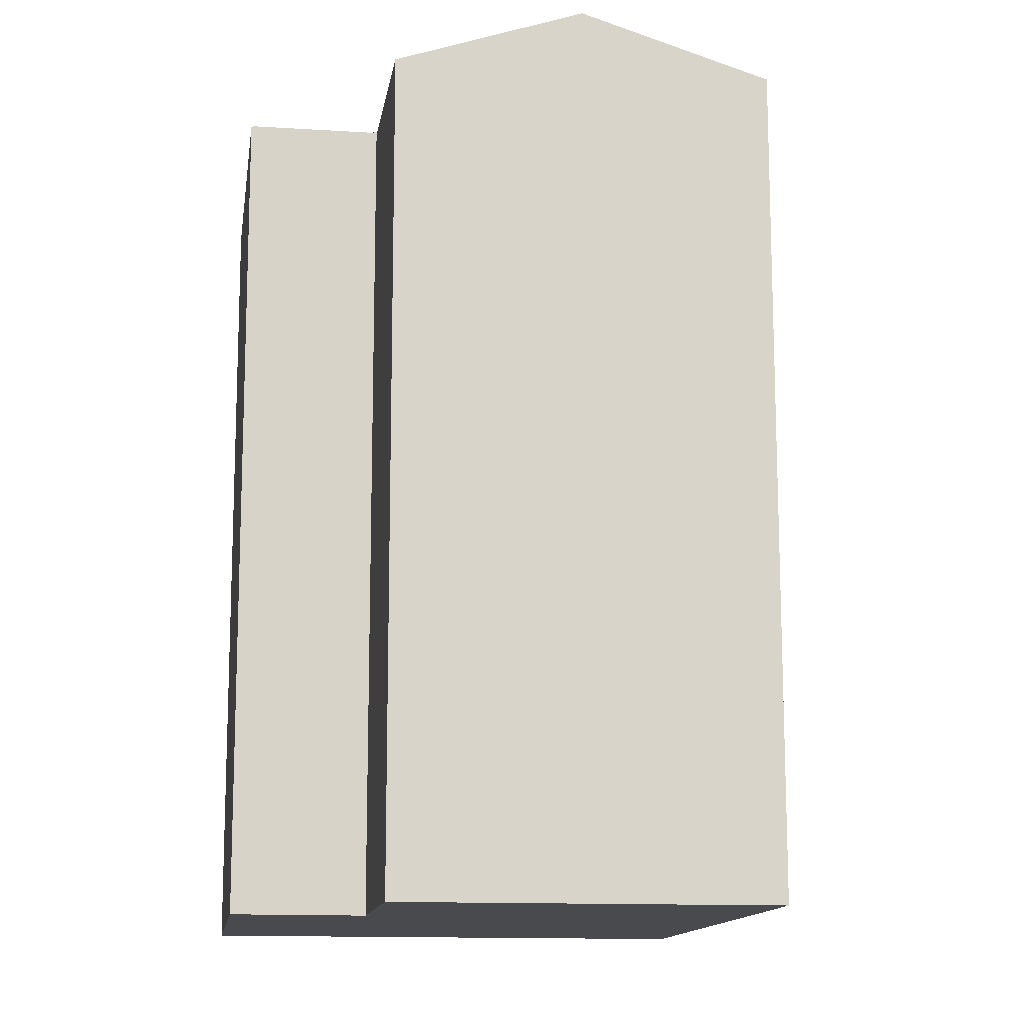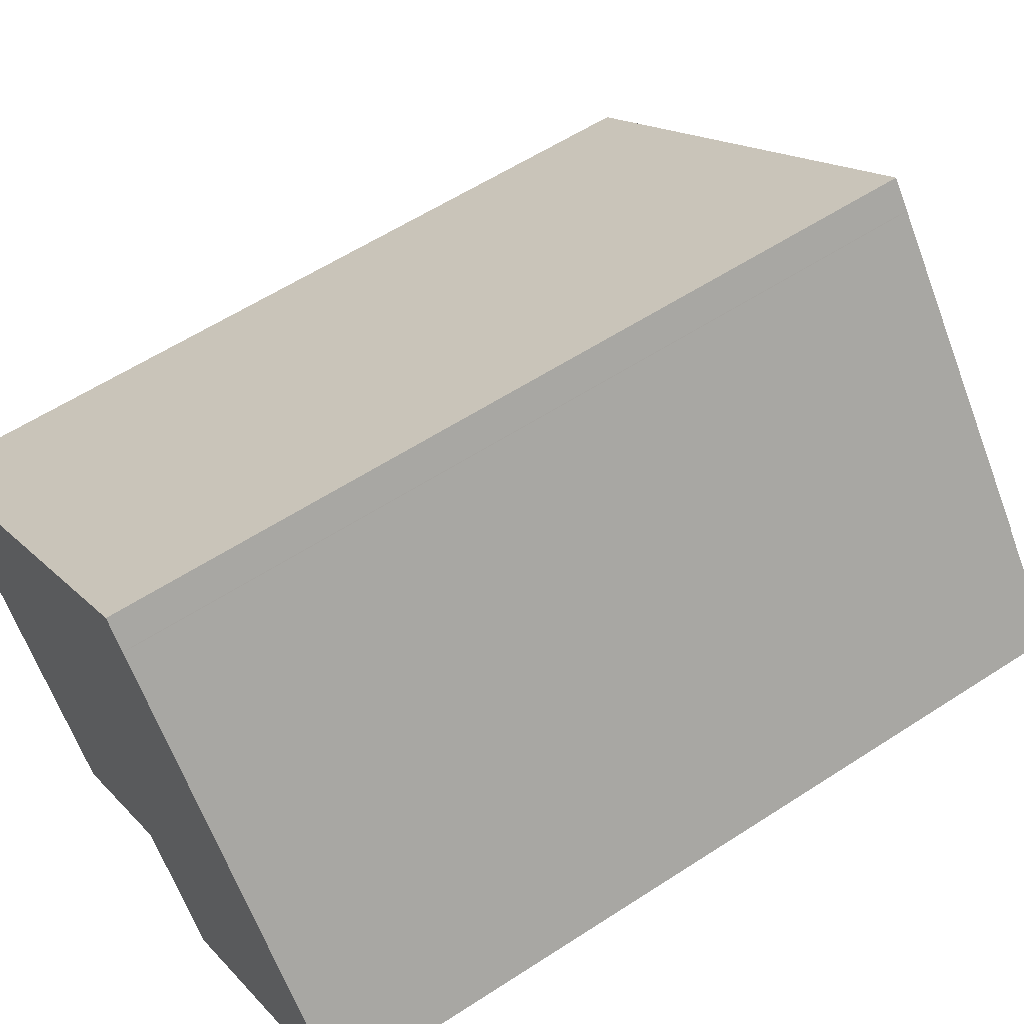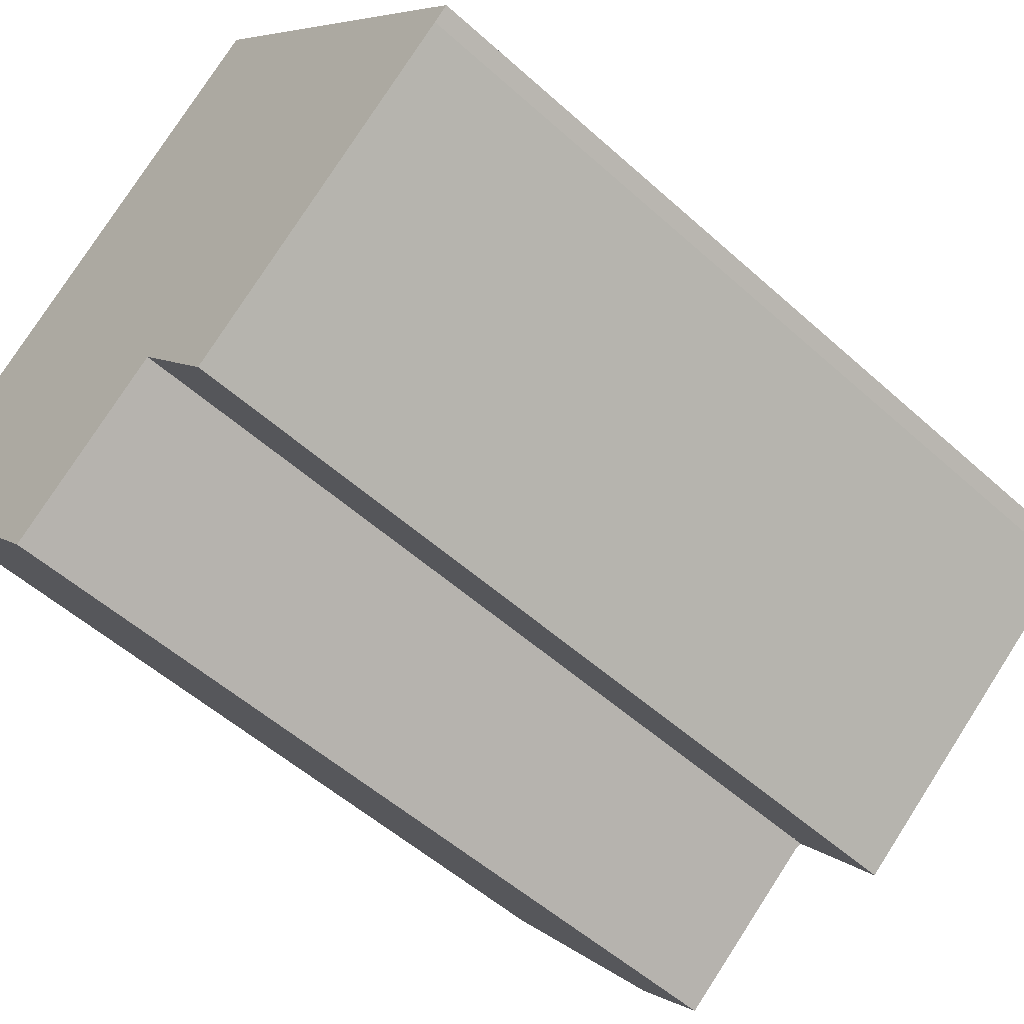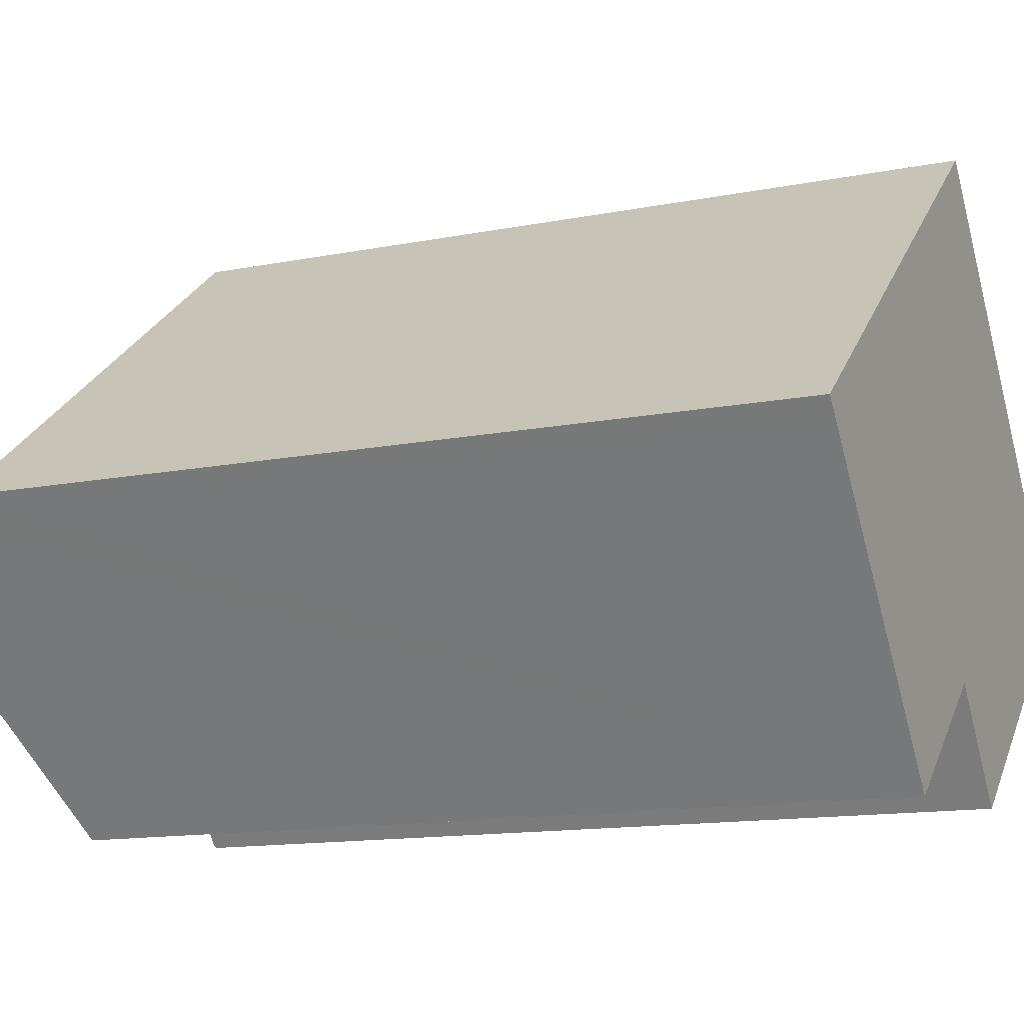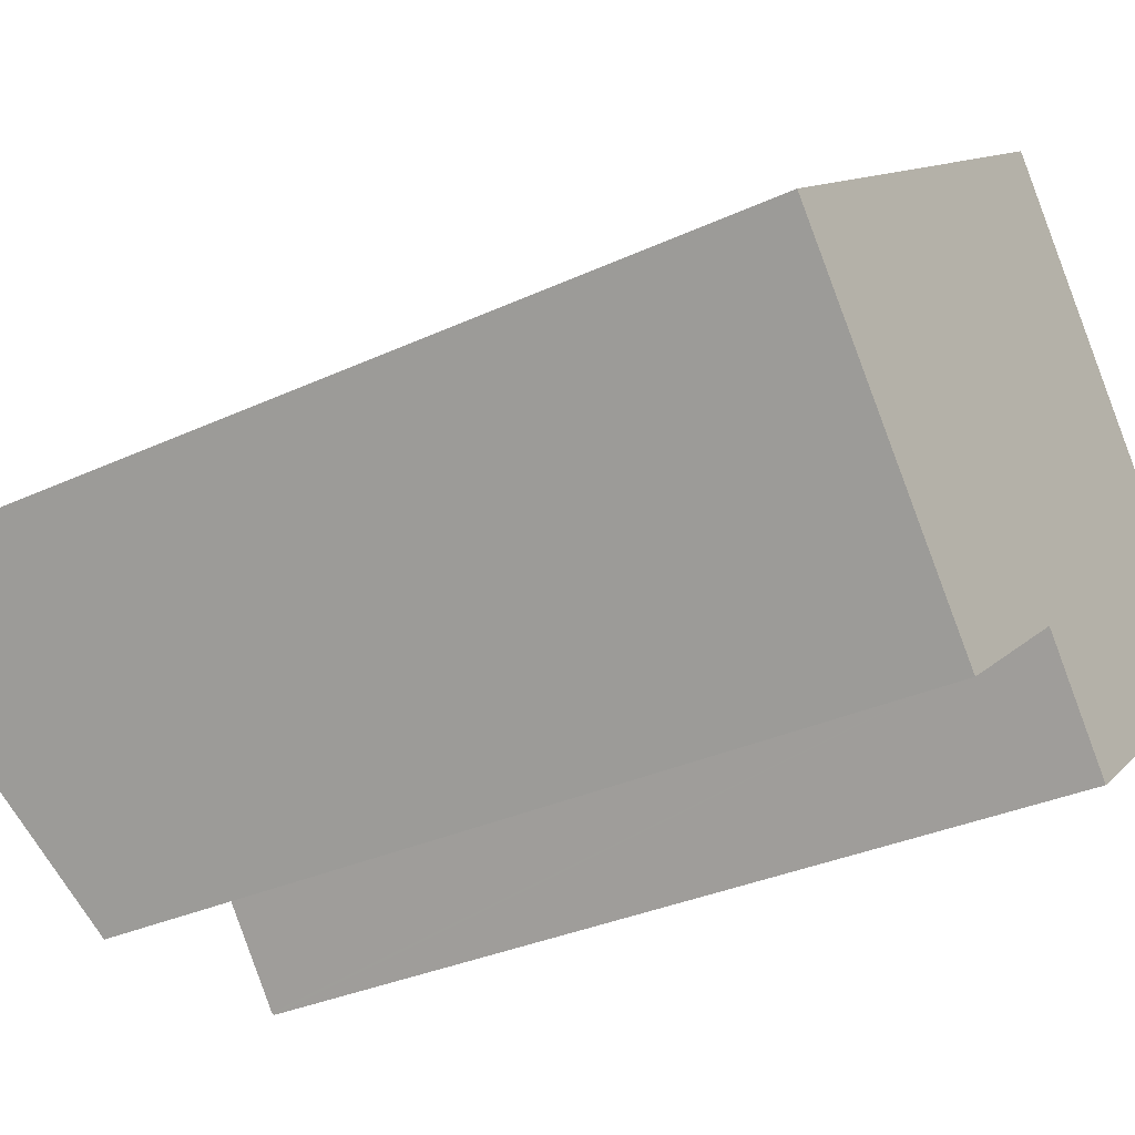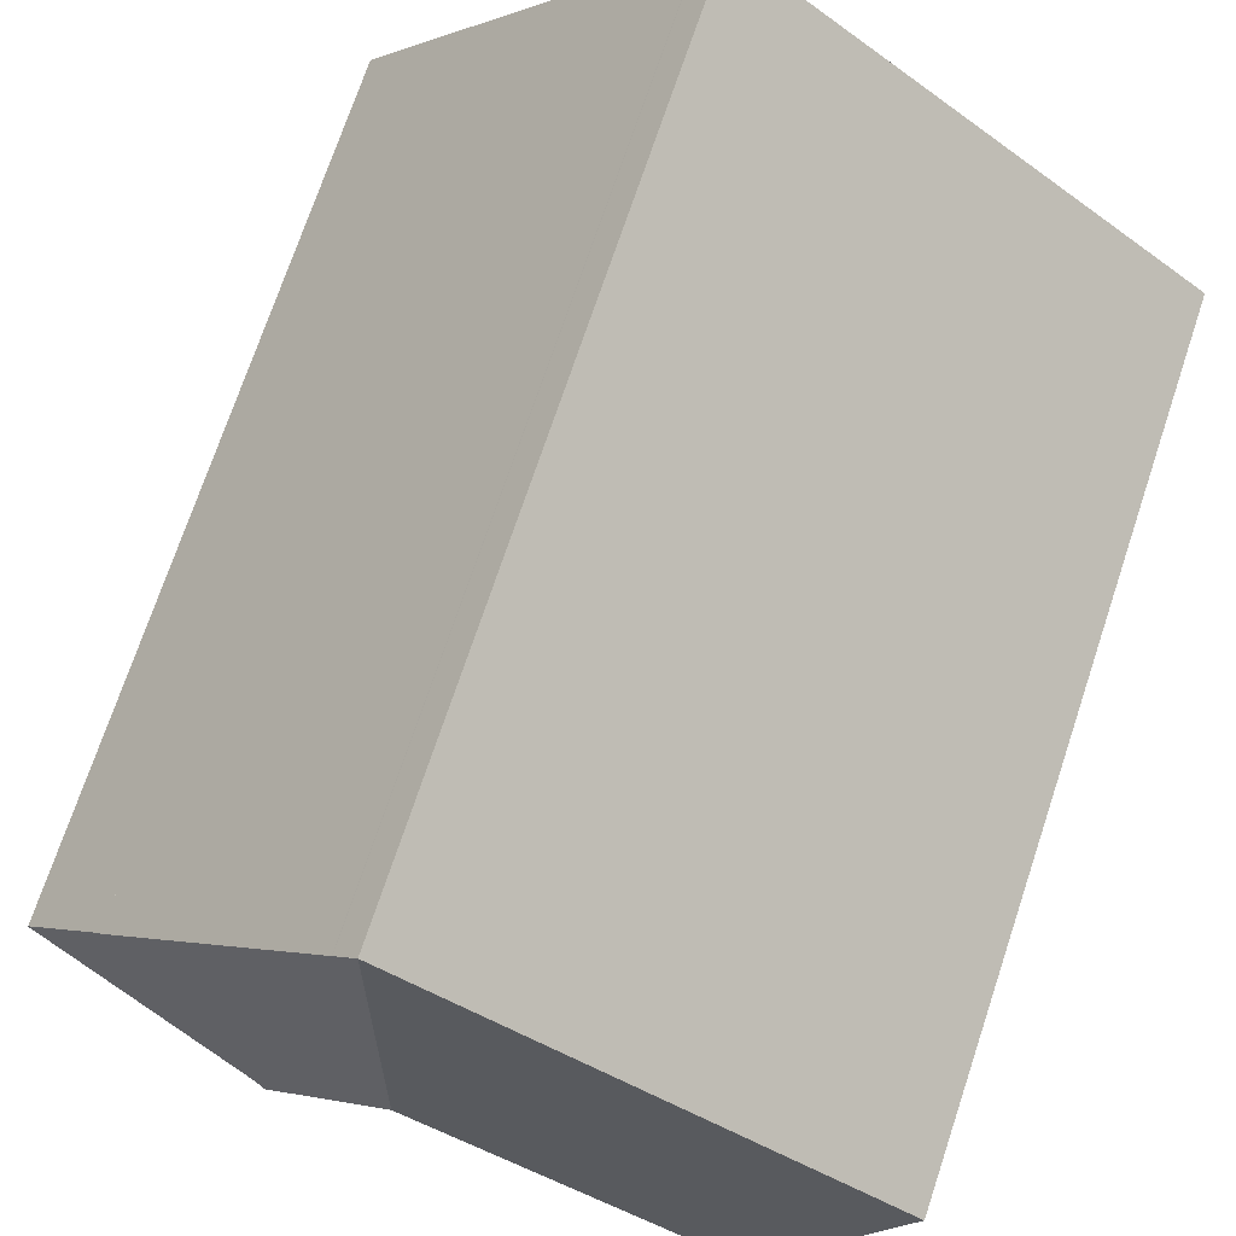
<metadata>
{"format":"obj","ext":"obj","renderer":"f3d","projection":"perspective","resolution":1024,"background":"white","views":[{"elev":-13.4,"azim":-137.1,"up":"+Y"},{"elev":58.6,"azim":56.1,"up":"+Z"},{"elev":-53.0,"azim":46.0,"up":"+Z"},{"elev":-13.5,"azim":-66.0,"up":"+Z"},{"elev":-32.3,"azim":-57.1,"up":"+Z"},{"elev":73.0,"azim":-161.5,"up":"+Z"}]}
</metadata>
<code>
v  13.83 29.59 2.973
v  14.05 27.55 11.19
v  14.74 27.55 11.74
v  8.015 27.55 6.383
v  4.906 27.55 3.907
v  8.875 29.59 -0.972
v  0 27.55 1.687e-15
v  0.571 27.84 -0.686
v  4.023 29.59 -4.836
v  15.44 27.55 10.87
v  15.46 27.55 10.85
v  22.74 27.55 1.9
v  17.86 29.59 -1.984
v  13.16 27.63 -5.724
v  13.1 27.63 -5.638
v  12.92 27.56 -5.775
v  12.84 27.56 -5.843
v  8.029 27.56 -9.652
v  8.029 5.91e-16 -9.652
v  4.023 2.961e-16 -4.836
v  0.571 4.201e-17 -0.686
v  0 0 0
v  13.1 3.452e-16 -5.638
v  13.16 3.505e-16 -5.724
v  14.05 -6.851e-16 11.19
v  14.74 -7.186e-16 11.74
v  4.906 -2.392e-16 3.907
v  8.015 -3.908e-16 6.383
v  15.44 27.55 10.87
v  15.44 -6.654e-16 10.87
v  15.46 -6.643e-16 10.85
v  22.74 -1.163e-16 1.9
v  17.86 1.215e-16 -1.984
v  12.92 3.536e-16 -5.775
v  12.84 3.578e-16 -5.843
v  25.36 27.55 -1.426
v  22.74 27.53 1.9
v  25.41 27.53 -1.382
v  17.86 29.55 -1.984
v  24.95 27.55 -1.77
v  24.13 27.55 -2.435
v  15.86 27.55 -9.125
v  15.8 27.59 -9.055
v  13.16 27.61 -5.724
v  25.41 8.462e-17 -1.382
v  24.95 1.084e-16 -1.77
v  25.36 8.732e-17 -1.426
v  15.86 5.587e-16 -9.125
v  24.13 1.491e-16 -2.435
v  15.8 5.545e-16 -9.055
g defaultobject
f 1 2 3
f 2 1 4
f 4 1 5
f 5 1 6
f 5 6 7
f 7 6 8
f 8 6 9
f 10 1 3
f 1 10 11
f 1 11 12
f 1 12 13
f 14 1 13
f 1 14 15
f 1 15 16
f 17 1 16
f 1 17 18
f 1 18 6
f 6 18 9
f 19 9 18
f 9 19 8
f 8 19 7
f 7 19 20
f 7 20 21
f 7 21 22
f 14 23 15
f 23 14 24
f 22 5 7
f 5 22 4
f 4 22 2
f 2 22 3
f 3 22 25
f 3 25 26
f 25 22 27
f 25 27 28
f 26 29 3
f 29 26 30
f 29 31 11
f 31 29 30
f 31 12 11
f 12 31 32
f 12 14 13
f 14 12 32
f 14 32 24
f 24 32 33
f 23 16 15
f 16 23 17
f 17 23 18
f 18 23 34
f 18 34 19
f 19 34 35
f 20 35 23
f 35 20 19
f 25 30 26
f 30 25 28
f 30 28 31
f 31 28 32
f 32 28 27
f 32 27 22
f 32 22 33
f 33 22 21
f 33 21 20
f 33 20 23
f 33 23 24
f 36 37 38
f 37 36 39
f 40 39 36
f 39 40 41
f 39 41 42
f 39 42 43
f 39 43 44
f 44 37 39
f 37 44 32
f 32 44 33
f 33 44 24
f 32 38 37
f 38 32 45
f 38 40 36
f 40 38 46
f 46 38 45
f 46 45 47
f 46 41 40
f 41 46 42
f 42 46 48
f 48 46 49
f 43 24 44
f 24 43 42
f 24 42 48
f 24 48 50
f 33 45 32
f 45 33 46
f 46 33 49
f 49 33 48
f 48 33 50
f 50 33 24

</code>
